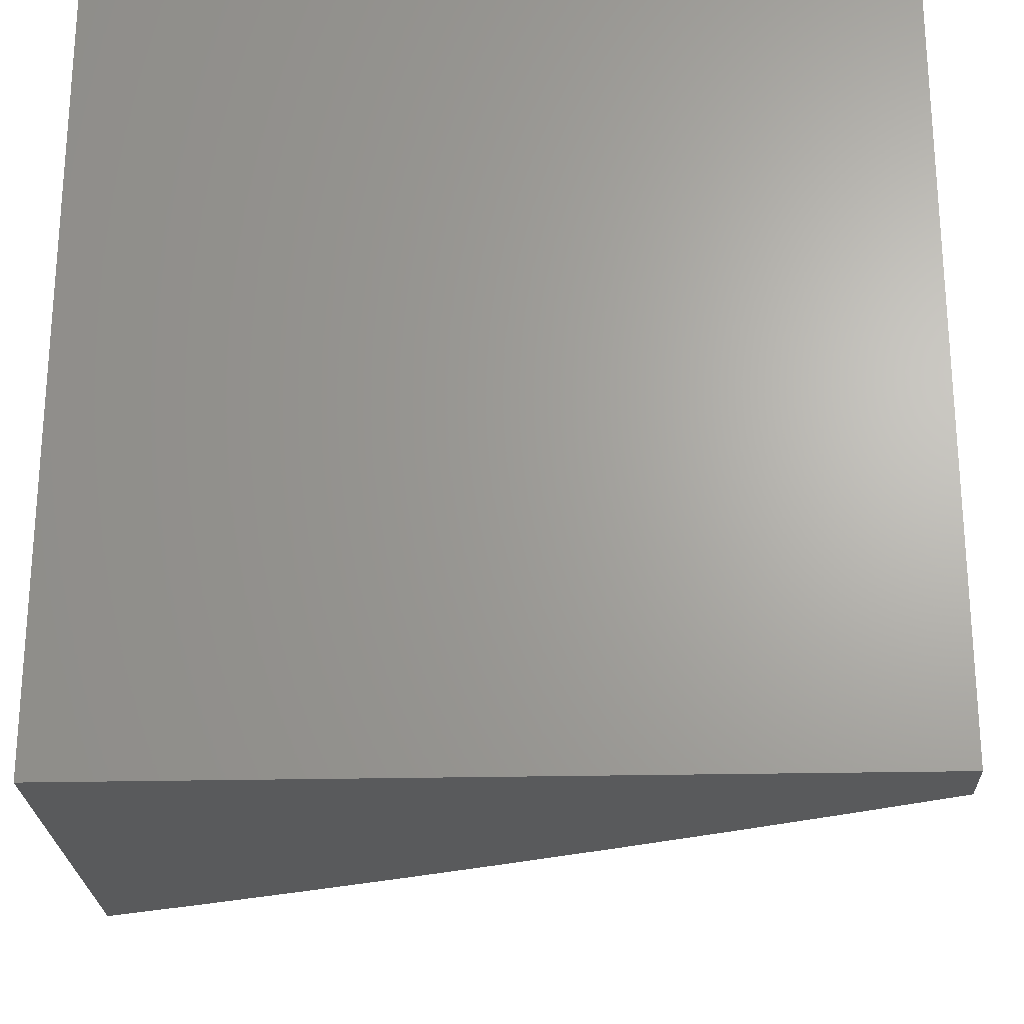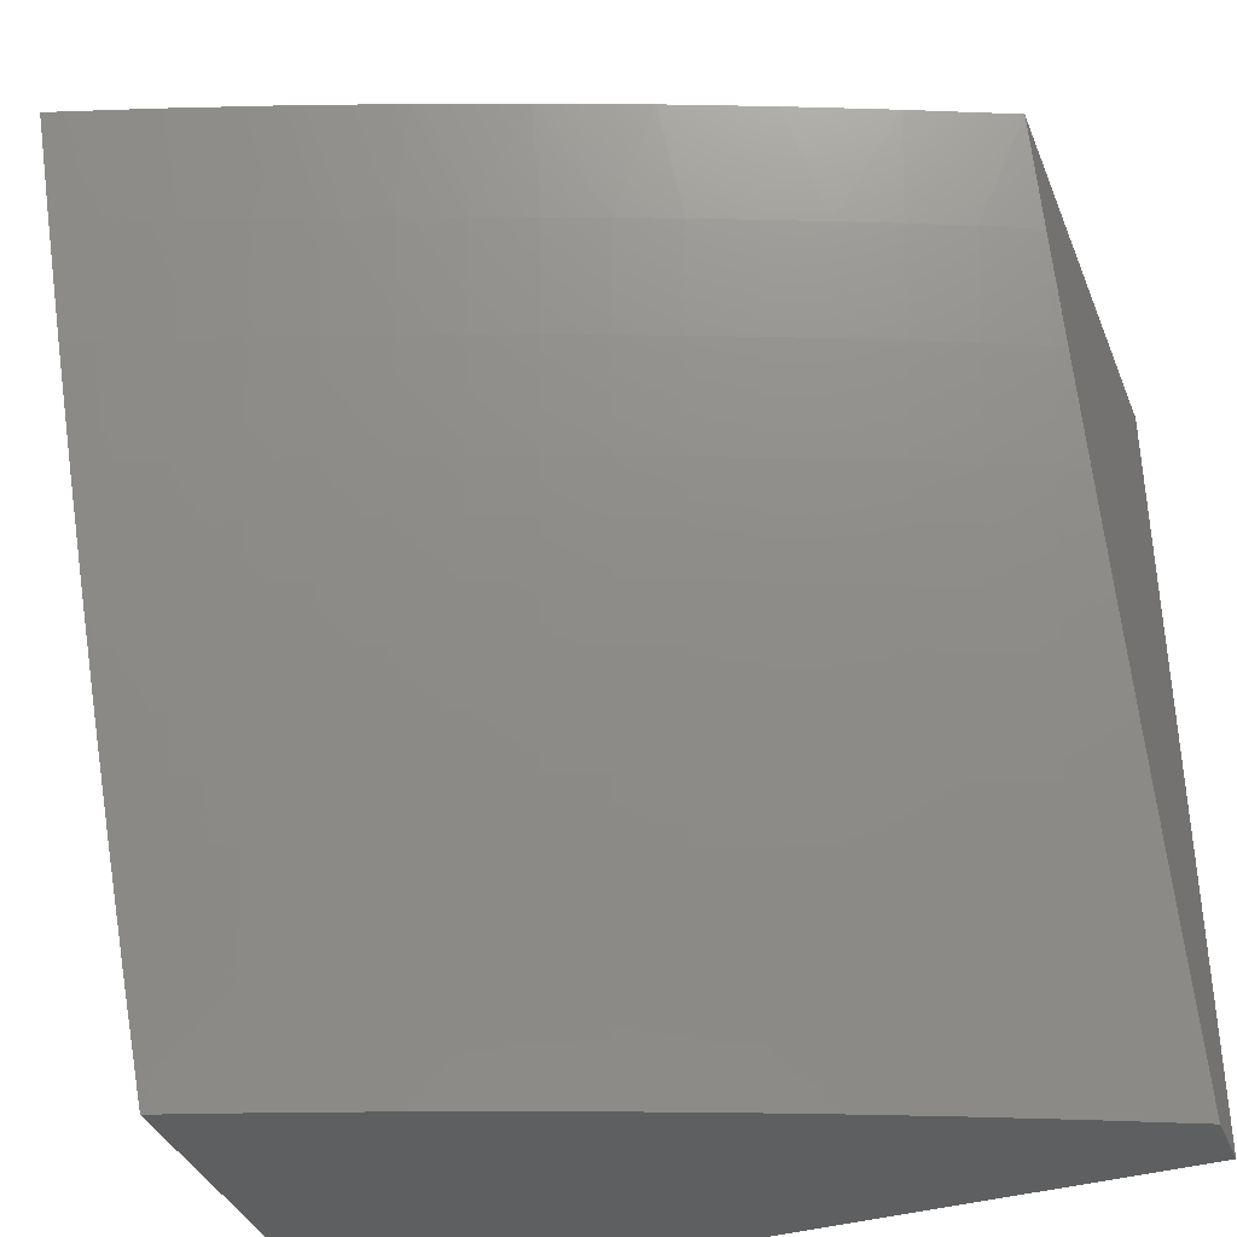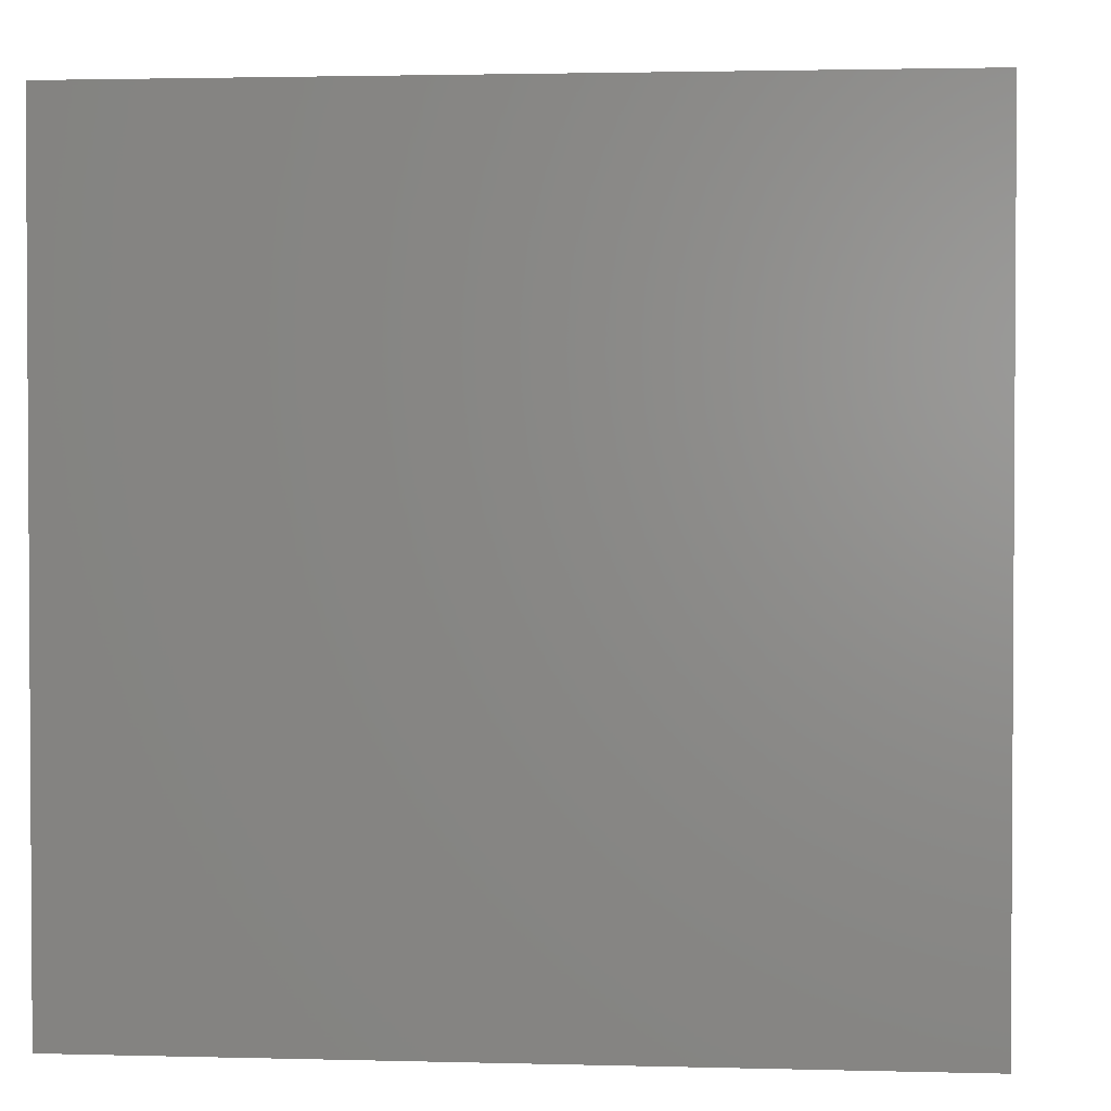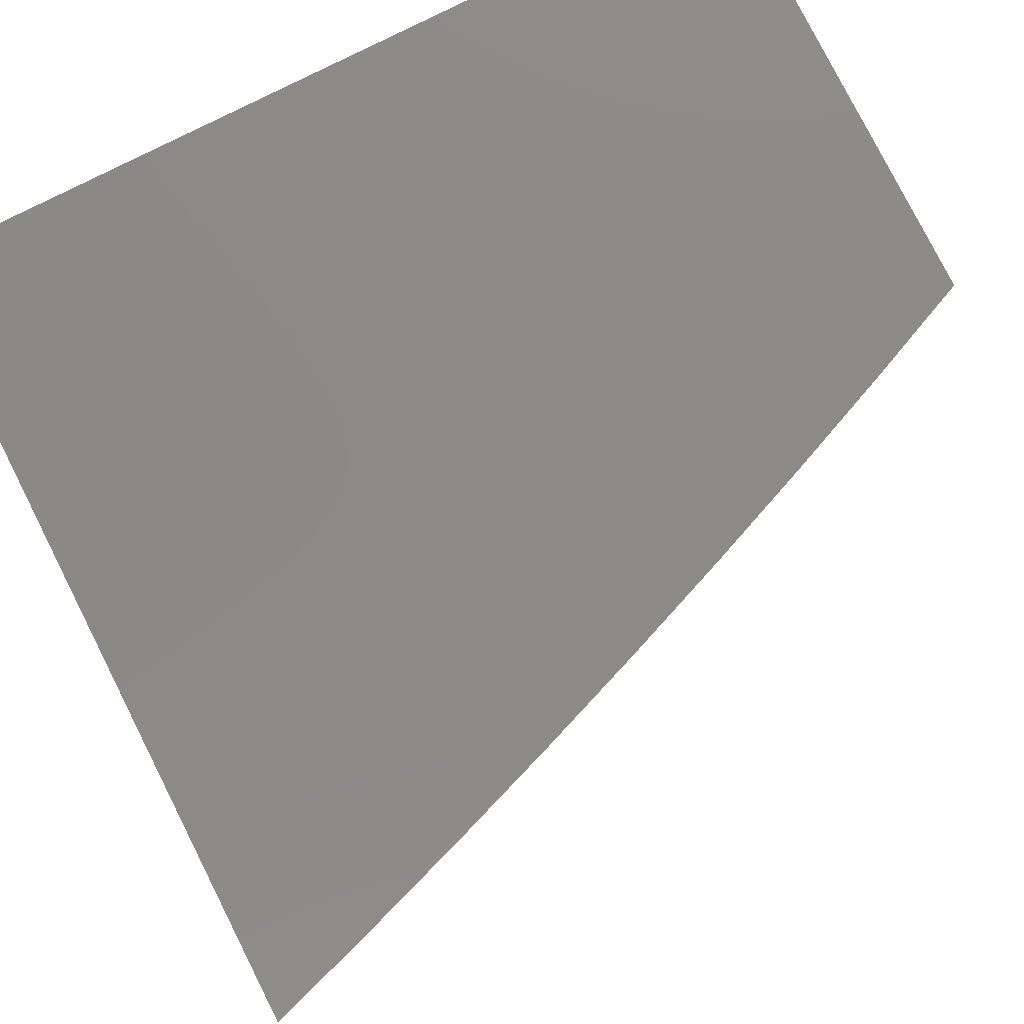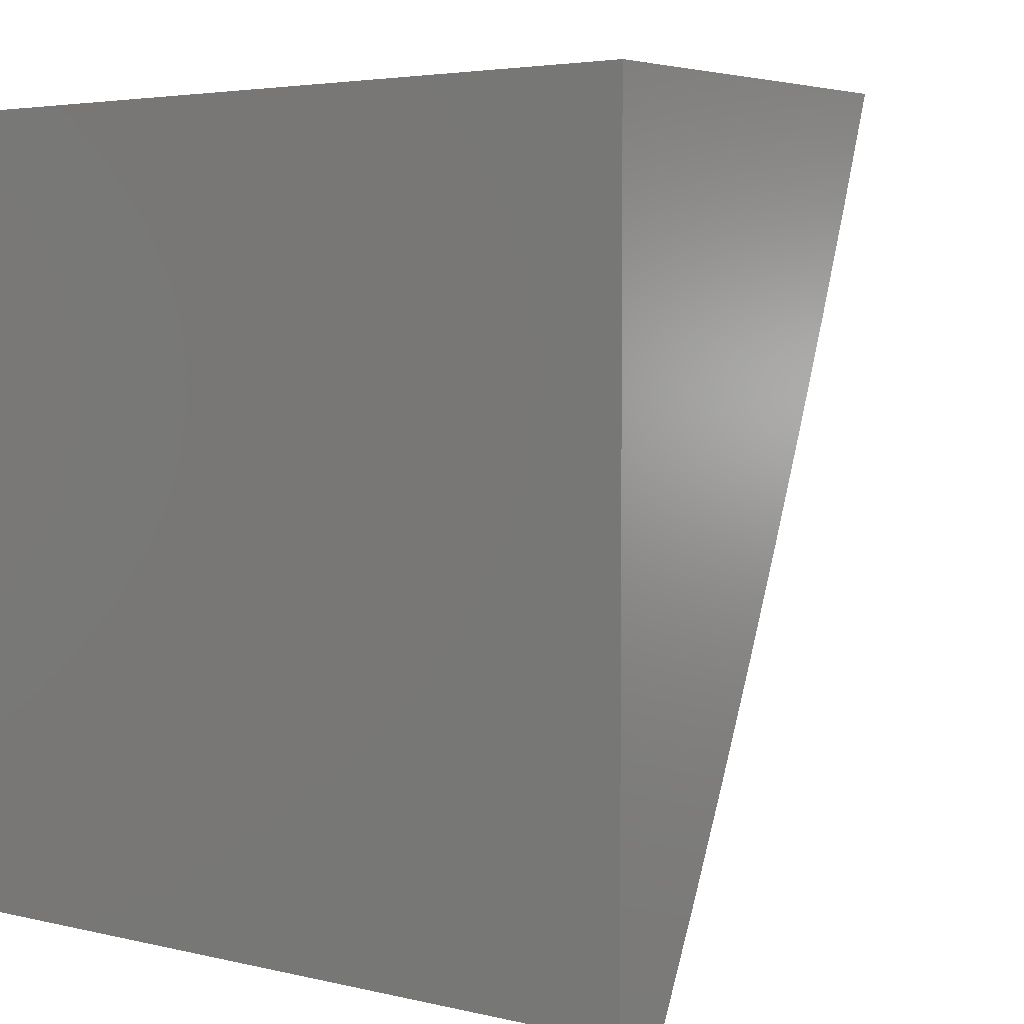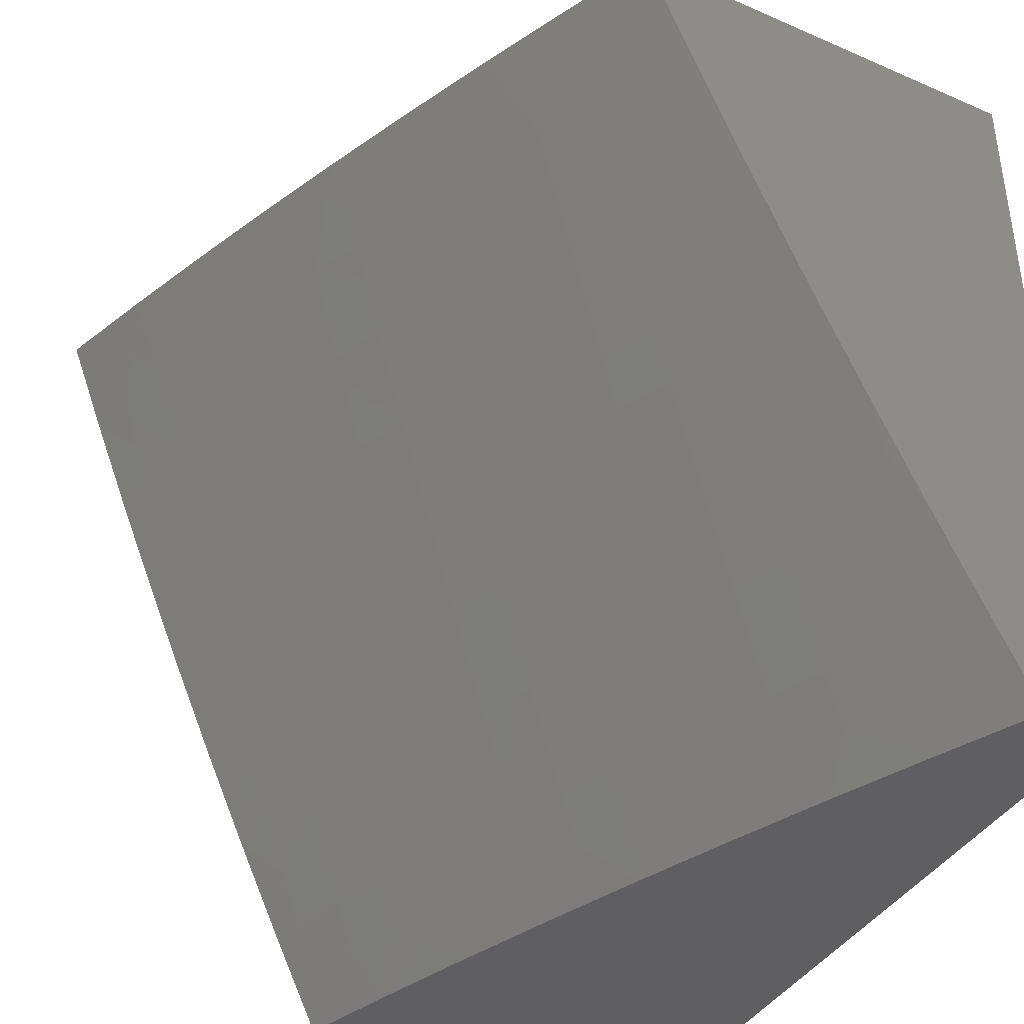
<metadata>
{"format":"stl","ext":"stl","renderer":"f3d","projection":"perspective","resolution":1024,"background":"white","views":[{"elev":-23.9,"azim":92.2,"up":"+Y"},{"elev":-37.6,"azim":-69.5,"up":"+Z"},{"elev":2.1,"azim":95.4,"up":"+Y"},{"elev":79.2,"azim":-116.8,"up":"+Z"},{"elev":4.0,"azim":128.3,"up":"+Y"},{"elev":-40.1,"azim":-28.2,"up":"+Z"}]}
</metadata>
<code>
# stl→obj: 203 verts, 402 faces
v -9.43 -3.127 -5
v -9.47 -3.1 -4.938
v -9.473 -3 -5
v -9.494 -3.03 -4.938
v -9.533 -3 -4.877
v -9.521 -3.038 -4.876
v -9.548 -3.047 -4.814
v -9.524 -3.118 -4.814
v -9.55 -3.126 -4.752
v -9.525 -3.198 -4.752
v -9.551 -3.206 -4.69
v -9.526 -3.278 -4.69
v -9.551 -3.286 -4.628
v -9.525 -3.358 -4.628
v -9.55 -3.367 -4.565
v -9.523 -3.438 -4.565
v -9.548 -3.447 -4.503
v -9.521 -3.519 -4.503
v -9.545 -3.528 -4.44
v -9.517 -3.6 -4.44
v -9.54 -3.609 -4.378
v -9.512 -3.68 -4.378
v -9.558 -3.698 -4.252
v -9.528 -3.77 -4.252
v -9.573 -3.788 -4.126
v -9.543 -3.86 -4.126
v -9.586 -3.877 -4
v -9.512 -3.933 -4.126
v -9.533 -4 -4
v -9.482 -4 -4.127
v -9.467 -3.914 -4.252
v -9.436 -3.986 -4.252
v -9.422 -3.895 -4.378
v -9.39 -3.967 -4.378
v -9.398 -3.886 -4.44
v -9.367 -3.957 -4.44
v -9.374 -3.876 -4.503
v -9.343 -3.947 -4.503
v -9.35 -3.866 -4.565
v -9.319 -3.937 -4.565
v -9.326 -3.856 -4.628
v -9.295 -3.926 -4.628
v -9.301 -3.845 -4.69
v -9.27 -3.916 -4.69
v -9.276 -3.835 -4.752
v -9.245 -3.905 -4.752
v -9.25 -3.824 -4.814
v -9.22 -3.895 -4.814
v -9.224 -3.814 -4.876
v -9.194 -3.884 -4.876
v -9.198 -3.803 -4.938
v -9.167 -3.873 -4.938
v -9.134 -3.877 -5
v -9.136 -3.942 -4.938
v -9.078 -4 -5
v -9.141 -4 -4.878
v -9.445 -3.171 -4.938
v -9.385 -3.254 -5
v -9.42 -3.241 -4.938
v -9.395 -3.312 -4.938
v -9.421 -3.321 -4.876
v -9.395 -3.392 -4.876
v -9.422 -3.402 -4.814
v -9.394 -3.472 -4.814
v -9.42 -3.482 -4.752
v -9.393 -3.553 -4.752
v -9.418 -3.562 -4.69
v -9.39 -3.633 -4.69
v -9.415 -3.643 -4.628
v -9.386 -3.714 -4.628
v -9.41 -3.724 -4.565
v -9.381 -3.795 -4.565
v -9.405 -3.804 -4.503
v -9.338 -3.38 -5
v -9.368 -3.382 -4.938
v -9.368 -3.463 -4.876
v -9.367 -3.543 -4.814
v -9.364 -3.623 -4.752
v -9.361 -3.704 -4.69
v -9.356 -3.785 -4.628
v -9.341 -3.453 -4.938
v -9.29 -3.506 -5
v -9.314 -3.523 -4.938
v -9.286 -3.593 -4.938
v -9.312 -3.603 -4.876
v -9.284 -3.674 -4.876
v -9.31 -3.684 -4.814
v -9.28 -3.754 -4.814
v -9.306 -3.765 -4.752
v -9.24 -3.63 -5
v -9.257 -3.663 -4.938
v -9.254 -3.744 -4.876
v -9.228 -3.733 -4.938
v -9.188 -3.754 -5
v -9.201 -4 -4.754
v -9.188 -3.965 -4.814
v -9.163 -3.953 -4.876
v -9.261 -4 -4.63
v -9.239 -3.986 -4.69
v -9.214 -3.976 -4.752
v -9.263 -3.997 -4.628
v -9.318 -4 -4.506
v -9.374 -4 -4.38
v -9.429 -4 -4.254
v -9.637 -3.754 -4
v -9.602 -3.716 -4.126
v -9.587 -3.626 -4.252
v -9.569 -3.537 -4.378
v -9.572 -3.456 -4.44
v -9.575 -3.375 -4.503
v -9.576 -3.295 -4.565
v -9.577 -3.215 -4.628
v -9.576 -3.135 -4.69
v -9.574 -3.055 -4.752
v -9.592 -3 -4.754
v -9.632 -3.643 -4.126
v -9.687 -3.63 -4
v -9.66 -3.57 -4.126
v -9.735 -3.505 -4
v -9.688 -3.498 -4.126
v -9.715 -3.425 -4.126
v -9.67 -3.409 -4.252
v -9.696 -3.336 -4.252
v -9.649 -3.32 -4.378
v -9.675 -3.248 -4.378
v -9.651 -3.24 -4.44
v -9.676 -3.168 -4.44
v -9.652 -3.16 -4.503
v -9.676 -3.088 -4.503
v -9.651 -3.08 -4.565
v -9.675 -3.008 -4.565
v -9.626 -3.072 -4.628
v -9.648 -3 -4.63
v -9.6 -3.063 -4.69
v -9.781 -3.38 -4
v -9.742 -3.352 -4.126
v -9.722 -3.264 -4.252
v -9.7 -3.176 -4.378
v -9.7 -3.095 -4.44
v -9.7 -3.016 -4.503
v -9.704 -3 -4.505
v -9.767 -3.279 -4.126
v -9.825 -3.254 -4
v -9.793 -3.206 -4.126
v -9.868 -3.127 -4
v -9.818 -3.133 -4.126
v -9.842 -3.06 -4.126
v -9.796 -3.045 -4.252
v -9.81 -3 -4.254
v -9.757 -3 -4.38
v -9.91 -3 -4
v -9.86 -3 -4.127
v -9.724 -3.023 -4.44
v -9.749 -3.031 -4.378
v -9.772 -3.118 -4.252
v -9.497 -3.109 -4.876
v -9.472 -3.18 -4.876
v -9.447 -3.251 -4.876
v -9.602 -3.143 -4.628
v -9.627 -3.152 -4.565
v -9.725 -3.103 -4.378
v -9.747 -3.191 -4.252
v -9.499 -3.189 -4.814
v -9.5 -3.269 -4.752
v -9.5 -3.349 -4.69
v -9.499 -3.429 -4.628
v -9.496 -3.51 -4.565
v -9.493 -3.59 -4.503
v -9.488 -3.671 -4.44
v -9.482 -3.752 -4.378
v -9.498 -3.842 -4.252
v -9.474 -3.26 -4.814
v -9.448 -3.331 -4.814
v -9.602 -3.223 -4.565
v -9.627 -3.232 -4.503
v -9.601 -3.304 -4.503
v -9.625 -3.312 -4.44
v -9.623 -3.392 -4.378
v -9.643 -3.481 -4.252
v -9.474 -3.34 -4.752
v -9.473 -3.42 -4.69
v -9.471 -3.501 -4.628
v -9.468 -3.581 -4.565
v -9.464 -3.662 -4.503
v -9.459 -3.743 -4.44
v -9.452 -3.824 -4.378
v -9.448 -3.411 -4.752
v -9.599 -3.384 -4.44
v -9.596 -3.465 -4.378
v -9.615 -3.554 -4.252
v -9.341 -3.533 -4.876
v -9.339 -3.613 -4.814
v -9.335 -3.694 -4.752
v -9.331 -3.775 -4.69
v -9.446 -3.491 -4.69
v -9.443 -3.572 -4.628
v -9.44 -3.653 -4.565
v -9.435 -3.733 -4.503
v -9.429 -3.814 -4.44
v -9 -4 -4
v -9 -4 -5
v -9 -3 -5
v -9 -3 -4
f 1 2 3
f 3 2 4
f 3 4 5
f 5 4 6
f 5 6 7
f 7 6 8
f 7 8 9
f 9 8 10
f 9 10 11
f 11 10 12
f 11 12 13
f 13 12 14
f 13 14 15
f 15 14 16
f 15 16 17
f 17 16 18
f 17 18 19
f 19 18 20
f 19 20 21
f 21 20 22
f 21 22 23
f 23 22 24
f 23 24 25
f 25 24 26
f 25 26 27
f 27 26 28
f 27 28 29
f 29 28 30
f 30 28 31
f 30 31 32
f 32 31 33
f 32 33 34
f 34 33 35
f 34 35 36
f 36 35 37
f 36 37 38
f 38 37 39
f 38 39 40
f 40 39 41
f 40 41 42
f 42 41 43
f 42 43 44
f 44 43 45
f 44 45 46
f 46 45 47
f 46 47 48
f 48 47 49
f 48 49 50
f 50 49 51
f 50 51 52
f 52 51 53
f 52 53 54
f 54 53 55
f 54 55 56
f 2 1 57
f 57 1 58
f 57 58 59
f 59 58 60
f 59 60 61
f 61 60 62
f 61 62 63
f 63 62 64
f 63 64 65
f 65 64 66
f 65 66 67
f 67 66 68
f 67 68 69
f 69 68 70
f 69 70 71
f 71 70 72
f 71 72 73
f 73 72 37
f 73 37 35
f 58 74 60
f 60 74 75
f 60 75 62
f 62 75 76
f 62 76 64
f 64 76 77
f 64 77 66
f 66 77 78
f 66 78 68
f 68 78 79
f 68 79 70
f 70 79 80
f 70 80 72
f 72 80 39
f 72 39 37
f 75 74 81
f 81 74 82
f 81 82 83
f 83 82 84
f 83 84 85
f 85 84 86
f 85 86 87
f 87 86 88
f 87 88 89
f 89 88 45
f 89 45 43
f 82 90 84
f 84 90 91
f 84 91 86
f 86 91 92
f 86 92 88
f 88 92 47
f 88 47 45
f 91 90 93
f 93 90 94
f 93 94 51
f 51 94 53
f 95 96 56
f 56 96 97
f 56 97 54
f 54 97 52
f 98 99 95
f 95 99 100
f 95 100 96
f 96 100 48
f 96 48 50
f 99 98 101
f 101 98 102
f 101 102 40
f 40 102 38
f 38 102 36
f 36 102 103
f 36 103 34
f 34 103 104
f 34 104 32
f 32 104 30
f 27 105 25
f 25 105 106
f 25 106 23
f 23 106 107
f 23 107 21
f 21 107 108
f 21 108 19
f 19 108 109
f 19 109 17
f 17 109 110
f 17 110 15
f 15 110 111
f 15 111 13
f 13 111 112
f 13 112 11
f 11 112 113
f 11 113 9
f 9 113 114
f 9 114 7
f 7 114 115
f 7 115 5
f 106 105 116
f 116 105 117
f 116 117 118
f 118 117 119
f 118 119 120
f 120 119 121
f 120 121 122
f 122 121 123
f 122 123 124
f 124 123 125
f 124 125 126
f 126 125 127
f 126 127 128
f 128 127 129
f 128 129 130
f 130 129 131
f 130 131 132
f 132 131 133
f 132 133 134
f 134 133 115
f 134 115 114
f 119 135 121
f 121 135 136
f 121 136 123
f 123 136 137
f 123 137 125
f 125 137 138
f 125 138 127
f 127 138 139
f 127 139 129
f 129 139 140
f 129 140 131
f 131 140 141
f 131 141 133
f 136 135 142
f 142 135 143
f 142 143 144
f 144 143 145
f 144 145 146
f 146 145 147
f 146 147 148
f 148 147 149
f 148 149 150
f 145 151 147
f 147 151 152
f 147 152 149
f 141 153 150
f 150 153 154
f 150 154 148
f 148 154 155
f 148 155 146
f 146 155 144
f 6 4 156
f 156 4 2
f 156 2 157
f 157 2 57
f 157 57 158
f 158 57 59
f 158 59 61
f 114 113 134
f 134 113 159
f 134 159 132
f 132 159 160
f 132 160 130
f 130 160 128
f 154 153 161
f 161 153 139
f 161 139 138
f 154 161 155
f 155 161 162
f 155 162 144
f 144 162 142
f 162 161 138
f 141 140 153
f 153 140 139
f 157 163 156
f 156 163 8
f 156 8 6
f 8 163 10
f 10 163 164
f 10 164 12
f 12 164 165
f 12 165 14
f 14 165 166
f 14 166 16
f 16 166 167
f 16 167 18
f 18 167 168
f 18 168 20
f 20 168 169
f 20 169 22
f 22 169 170
f 22 170 24
f 24 170 171
f 24 171 26
f 26 171 28
f 163 157 172
f 172 157 158
f 172 158 173
f 173 158 61
f 173 61 63
f 159 113 112
f 160 159 174
f 174 159 112
f 174 112 111
f 128 160 175
f 175 160 174
f 175 174 176
f 176 174 111
f 176 111 110
f 128 175 126
f 126 175 177
f 126 177 124
f 124 177 178
f 124 178 122
f 122 178 179
f 122 179 120
f 120 179 118
f 177 175 176
f 162 138 137
f 136 142 137
f 137 142 162
f 173 180 172
f 172 180 164
f 172 164 163
f 164 180 165
f 165 180 181
f 165 181 166
f 166 181 182
f 166 182 167
f 167 182 183
f 167 183 168
f 168 183 184
f 168 184 169
f 169 184 185
f 169 185 170
f 170 185 186
f 170 186 171
f 171 186 31
f 171 31 28
f 180 173 187
f 187 173 63
f 187 63 65
f 177 176 188
f 188 176 110
f 188 110 109
f 177 188 178
f 178 188 189
f 178 189 179
f 179 189 190
f 179 190 118
f 118 190 116
f 189 188 109
f 75 81 76
f 76 81 191
f 76 191 77
f 77 191 192
f 77 192 78
f 78 192 193
f 78 193 79
f 79 193 194
f 79 194 80
f 80 194 41
f 80 41 39
f 65 195 187
f 187 195 181
f 187 181 180
f 181 195 182
f 182 195 196
f 182 196 183
f 183 196 197
f 183 197 184
f 184 197 198
f 184 198 185
f 185 198 199
f 185 199 186
f 186 199 33
f 186 33 31
f 196 195 67
f 67 195 65
f 189 109 108
f 189 108 190
f 190 108 107
f 190 107 116
f 116 107 106
f 81 83 191
f 191 83 85
f 191 85 192
f 192 85 87
f 192 87 193
f 193 87 89
f 193 89 194
f 194 89 43
f 194 43 41
f 197 196 69
f 69 196 67
f 197 69 71
f 197 71 198
f 198 71 73
f 198 73 199
f 199 73 35
f 199 35 33
f 51 49 93
f 93 49 92
f 93 92 91
f 49 47 92
f 50 52 97
f 97 96 50
f 46 48 100
f 44 46 99
f 99 46 100
f 42 44 101
f 101 44 99
f 40 42 101
f 29 30 200
f 200 30 104
f 200 104 103
f 103 102 200
f 200 102 98
f 200 98 95
f 95 56 200
f 200 56 201
f 201 56 55
f 55 53 201
f 201 53 202
f 202 53 94
f 202 94 90
f 90 82 202
f 202 82 74
f 202 74 58
f 58 1 202
f 202 1 3
f 151 145 203
f 203 145 143
f 203 143 135
f 135 119 203
f 203 119 117
f 203 117 105
f 203 105 200
f 200 105 27
f 200 27 29
f 3 5 202
f 202 5 115
f 202 115 203
f 203 115 133
f 203 133 141
f 141 150 203
f 203 150 149
f 203 149 152
f 152 151 203
f 200 201 203
f 203 201 202

</code>
